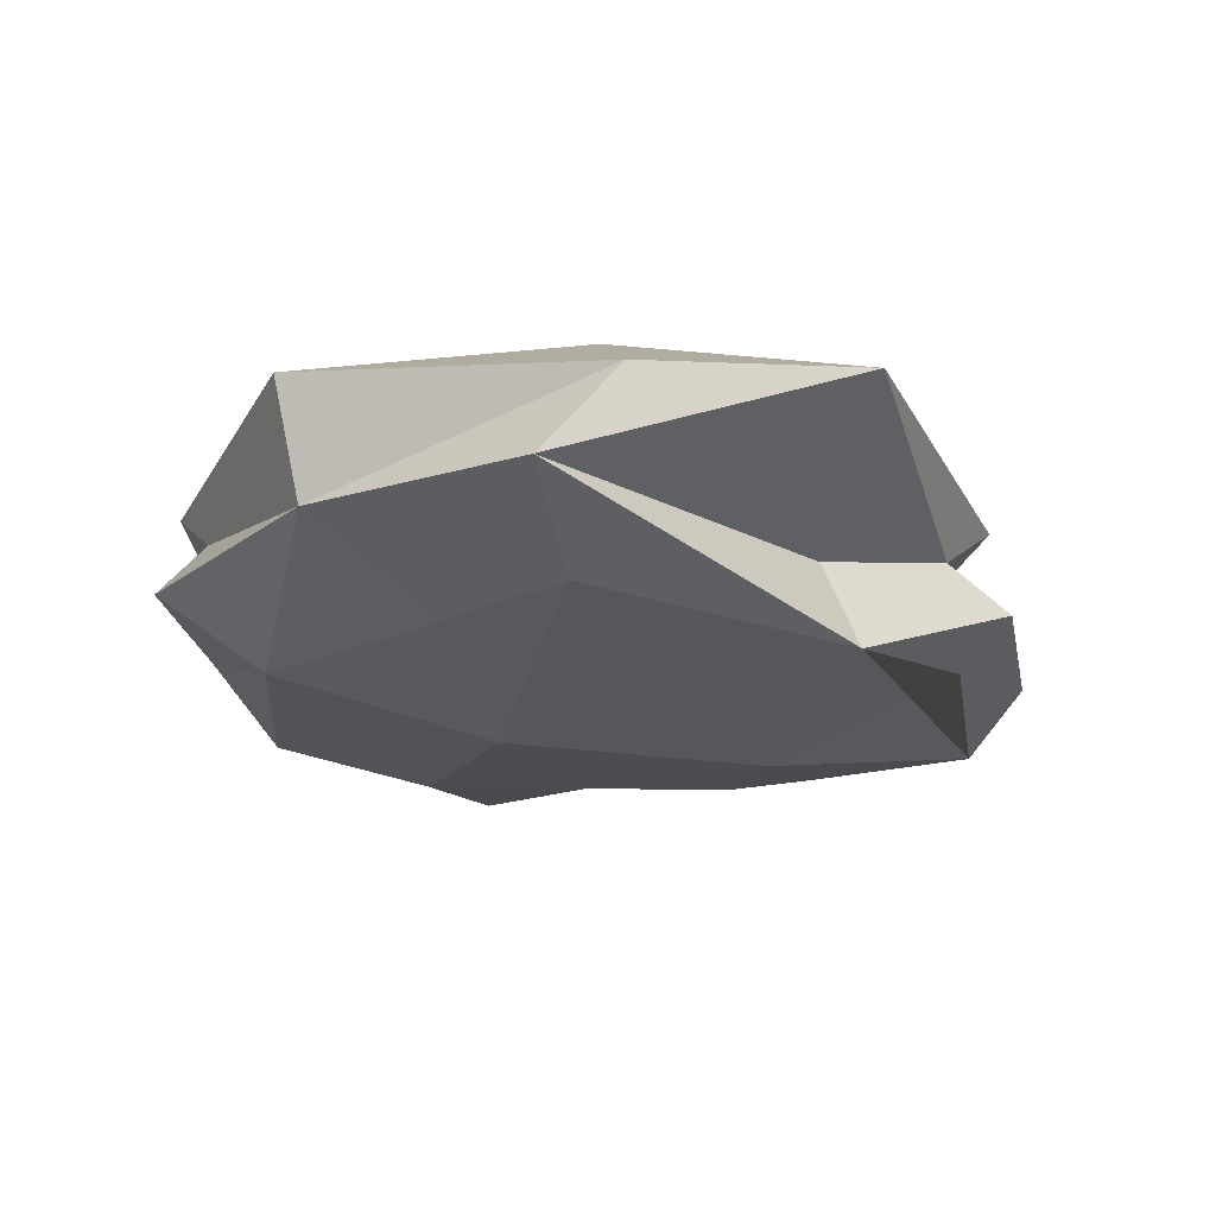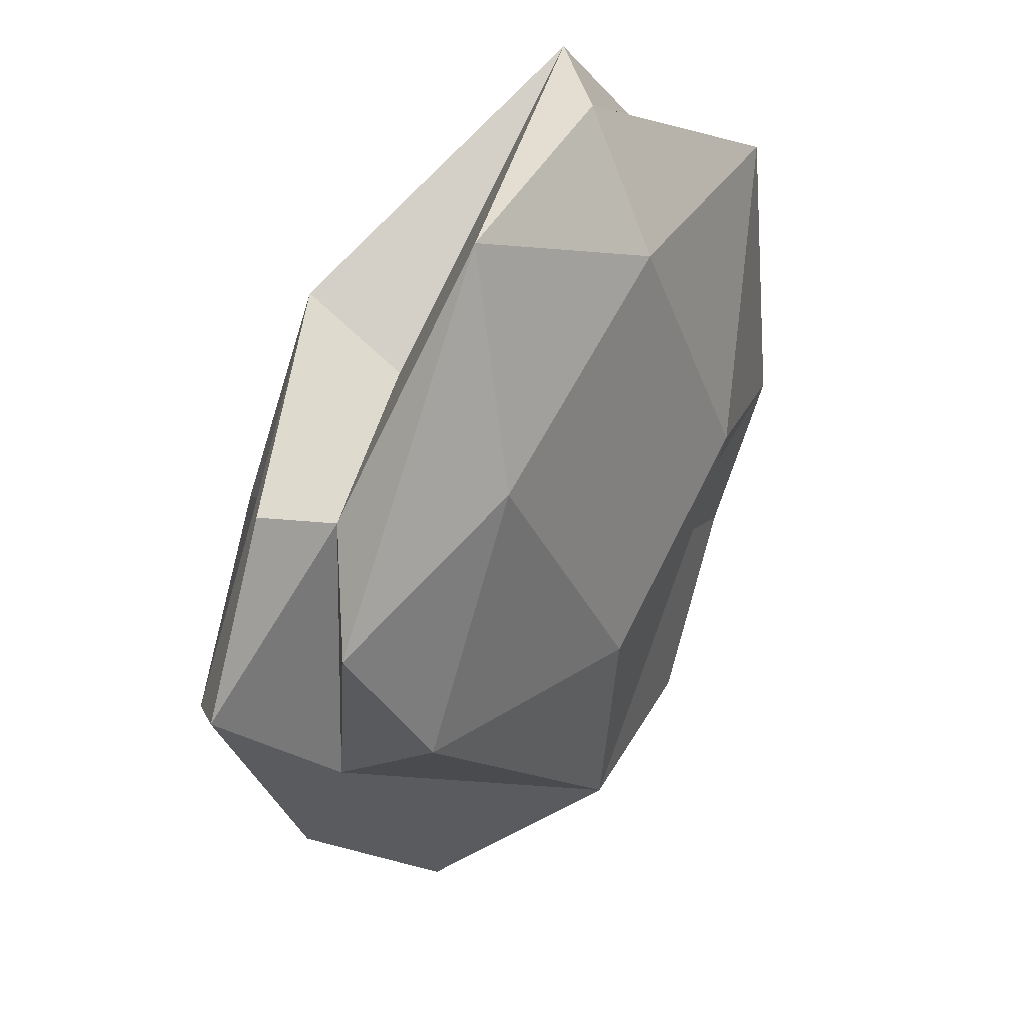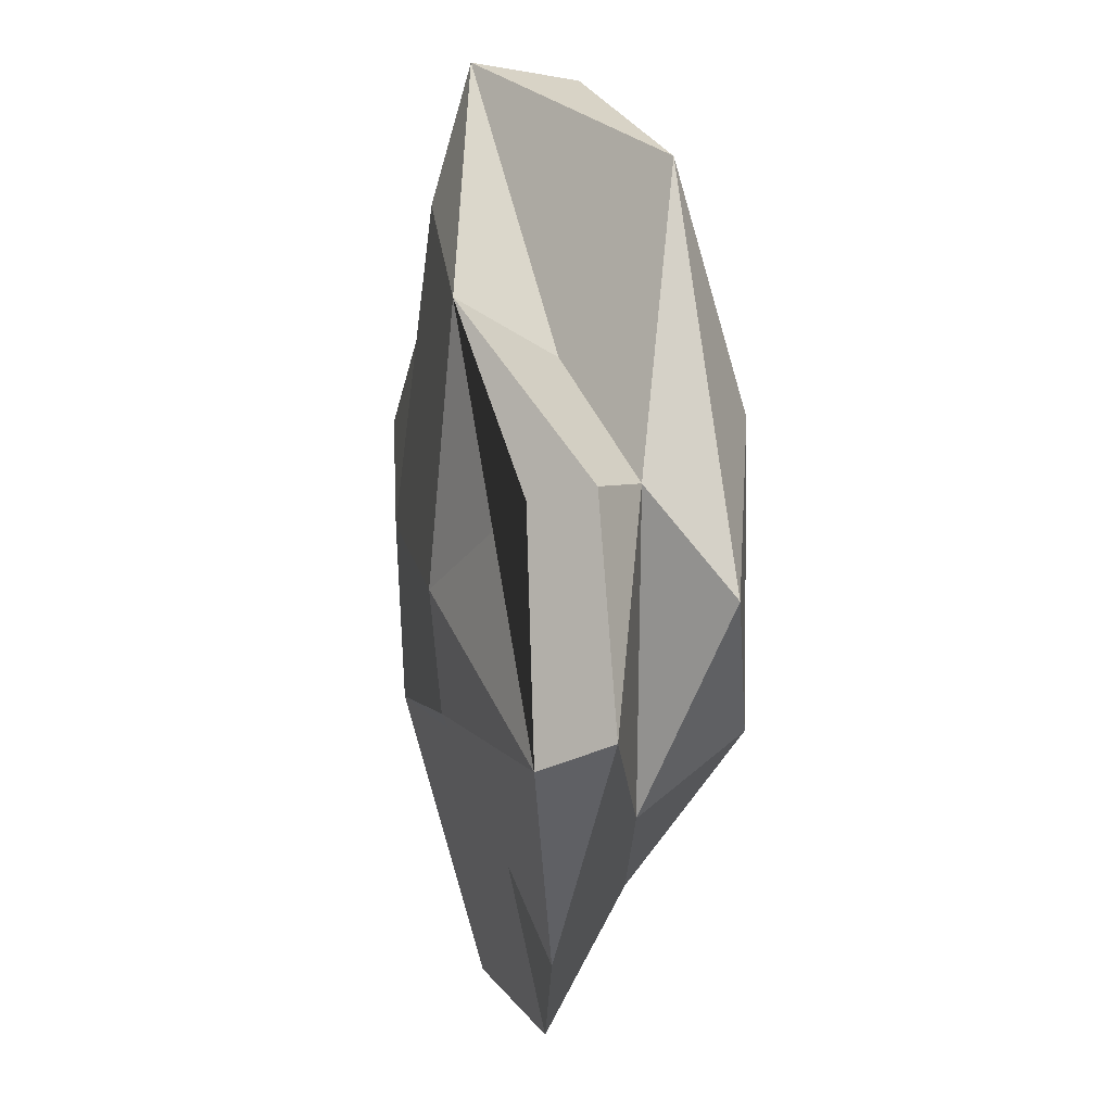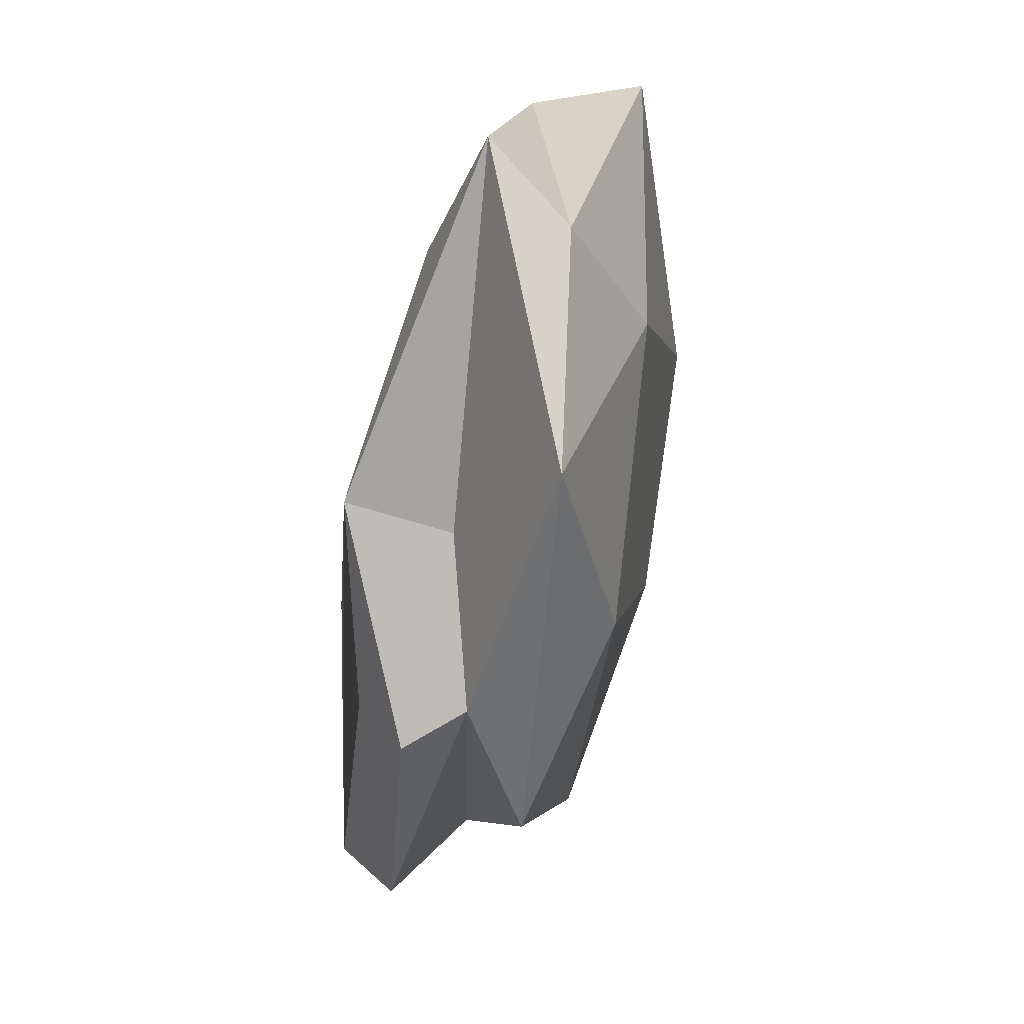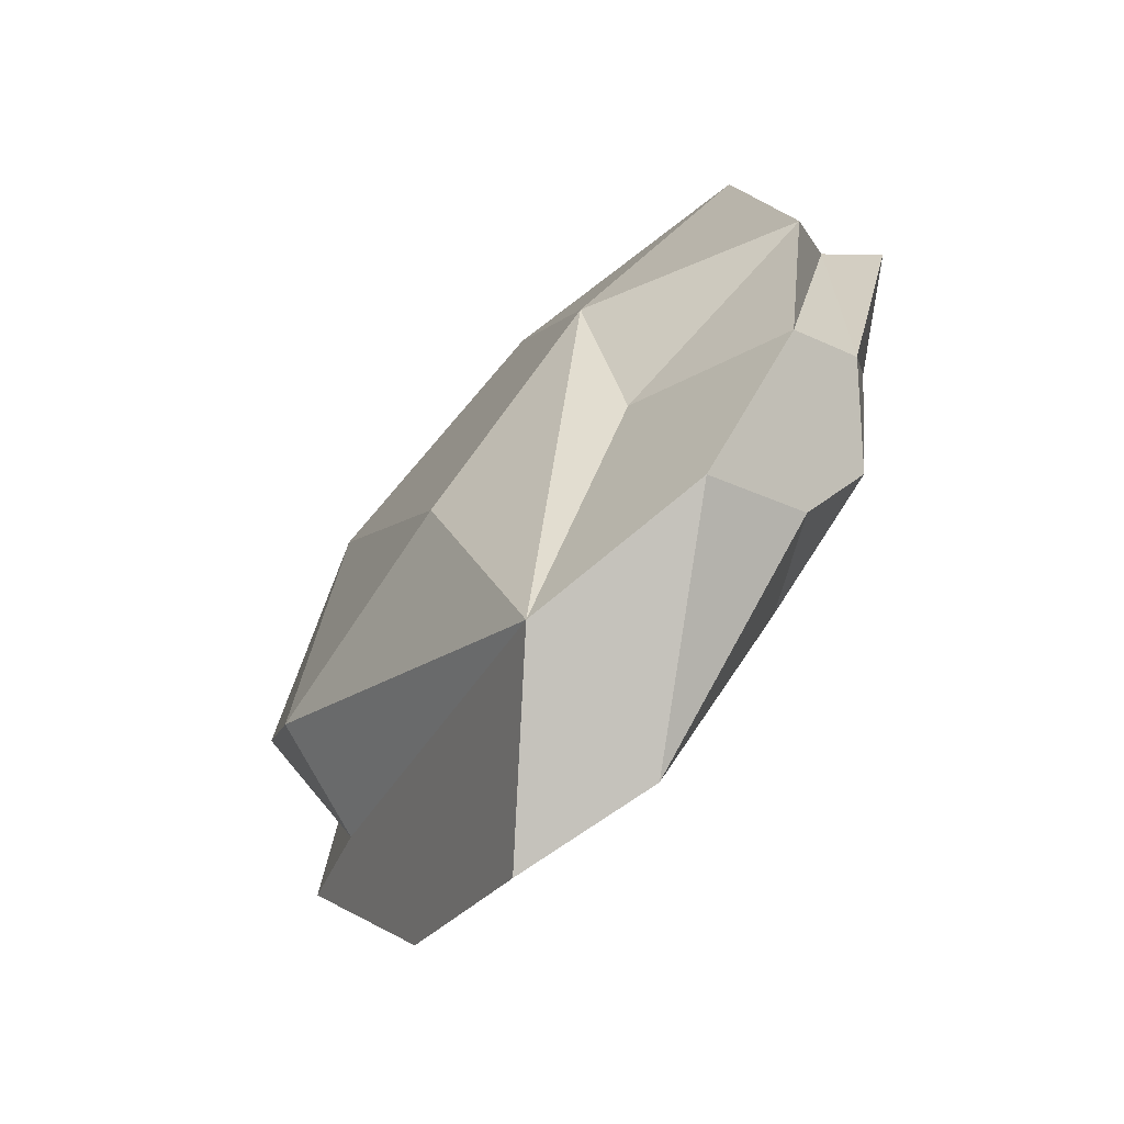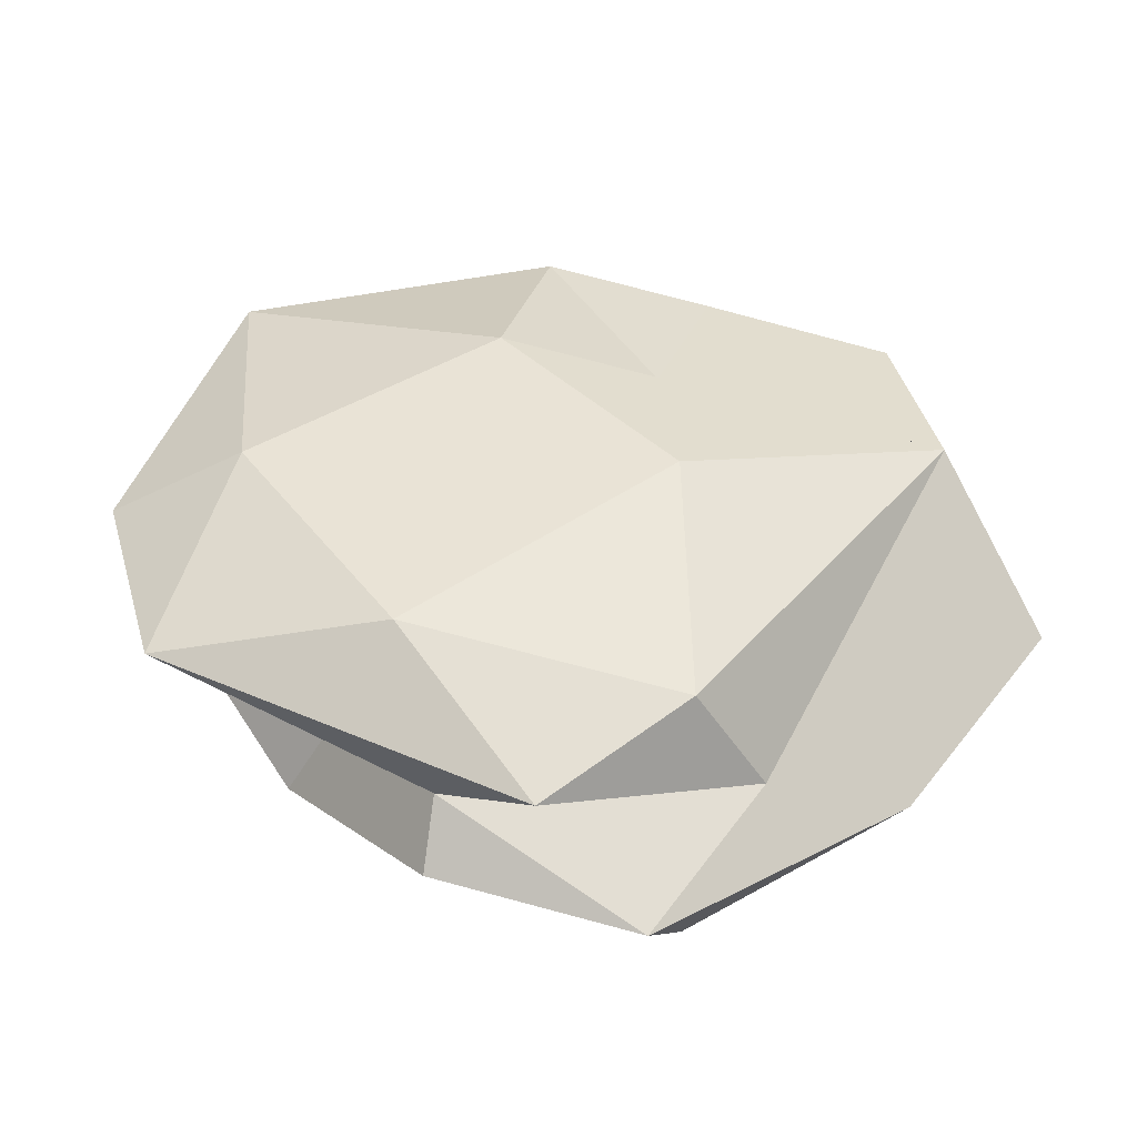
<metadata>
{"format":"obj","ext":"obj","renderer":"f3d","projection":"perspective","resolution":1024,"background":"white","views":[{"elev":-20.0,"azim":-11.3,"up":"+Y"},{"elev":34.3,"azim":128.0,"up":"+Z"},{"elev":16.2,"azim":77.4,"up":"+Z"},{"elev":64.2,"azim":101.1,"up":"+Z"},{"elev":-68.8,"azim":-131.2,"up":"+Z"},{"elev":46.6,"azim":85.7,"up":"+Y"}]}
</metadata>
<code>
o Low_Poly_Rock_Low_Poly_Rock_Mesh.005
v 3.202 -0.7565 -0.691
v 2.905 -0.2359 1.277
v -0.7368 -0.7525 2.728
v -3.418 -0.2111 0.4093
v 0.9019 -0.178 -3.919
v 2.342 1.041 -0.8322
v 0.1616 1.358 -0.9325
v -2.755 0.6484 2.592
v -1.507 1.291 0.4031
v -1.455 0.7802 -0.9336
v -0.3676 0.8137 -3.221
v -3.246 0.5959 -0.1341
v -2.807 0.404 -1.539
v 1.578 1.236 1.395
v -0.5021 1.077 2.583
v 1.319 0.7118 3.341
v 3.072 0.7632 0.4202
v 2.364 -0.4452 -2.594
v -1.907 0.5374 -3.011
v -2.057 -0.3055 -2.561
v -3.06 0.07533 0.7419
v -0.5561 0.4269 3.717
v 2.453 0.1975 1.159
v -0.2619 -0.4752 -3.835
v -2.903 -0.1893 -1.154
v -2.536 -0.2385 2.412
v -1.174 -0.3339 3.821
v 1.252 -0.1439 1.85
v 2.52 0.1623 -1.389
v 3.577 -0.2468 -0.3838
v 2.534 -0.6669 1.101
v 0.5802 -0.6134 -1.537
v -1.099 -0.9831 -1.584
v -2.335 -0.7521 -1.495
v -0.7816 -1.084 0.05289
v -2.587 -0.8035 0.5105
v -1.466 -0.7233 1.644
v 1.234 -1.066 -0.9197
v 1.299 -1.163 0.1109
v 1.393 -0.9697 2.366
f 25 13 19 20 34
f 6 11 7
f 17 29 6
f 29 11 6
f 7 11 9
f 11 10 9
f 39 35 33 38
f 10 12 9
f 13 12 10
f 12 8 9
f 1 30 2 40 31
f 15 16 14
f 8 15 9
f 8 22 15
f 15 22 16
f 14 6 7
f 14 17 6
f 16 17 14
f 16 23 17
f 19 13 10 11
f 24 20 19
f 33 24 5 32
f 25 21 13
f 21 12 13
f 26 22 8
f 26 27 22
f 35 36 34 33
f 18 32 5
f 27 28 23 16
f 9 15 14 7
f 25 4 21
f 33 34 20
f 25 36 4
f 4 26 21
f 36 26 4
f 21 26 8 12
f 22 27 16
f 27 40 28
f 23 29 17
f 23 30 29
f 23 2 30
f 19 11 5 24
f 1 18 30
f 38 32 18
f 38 33 32
f 40 3 35 39
f 24 33 20
f 3 27 26 37
f 34 36 25
f 36 37 26
f 36 35 37
f 35 3 37
f 1 38 18
f 31 39 1
f 39 38 1
f 31 40 39
f 3 40 27
f 18 5 11 29 30
f 40 2 23 28

</code>
